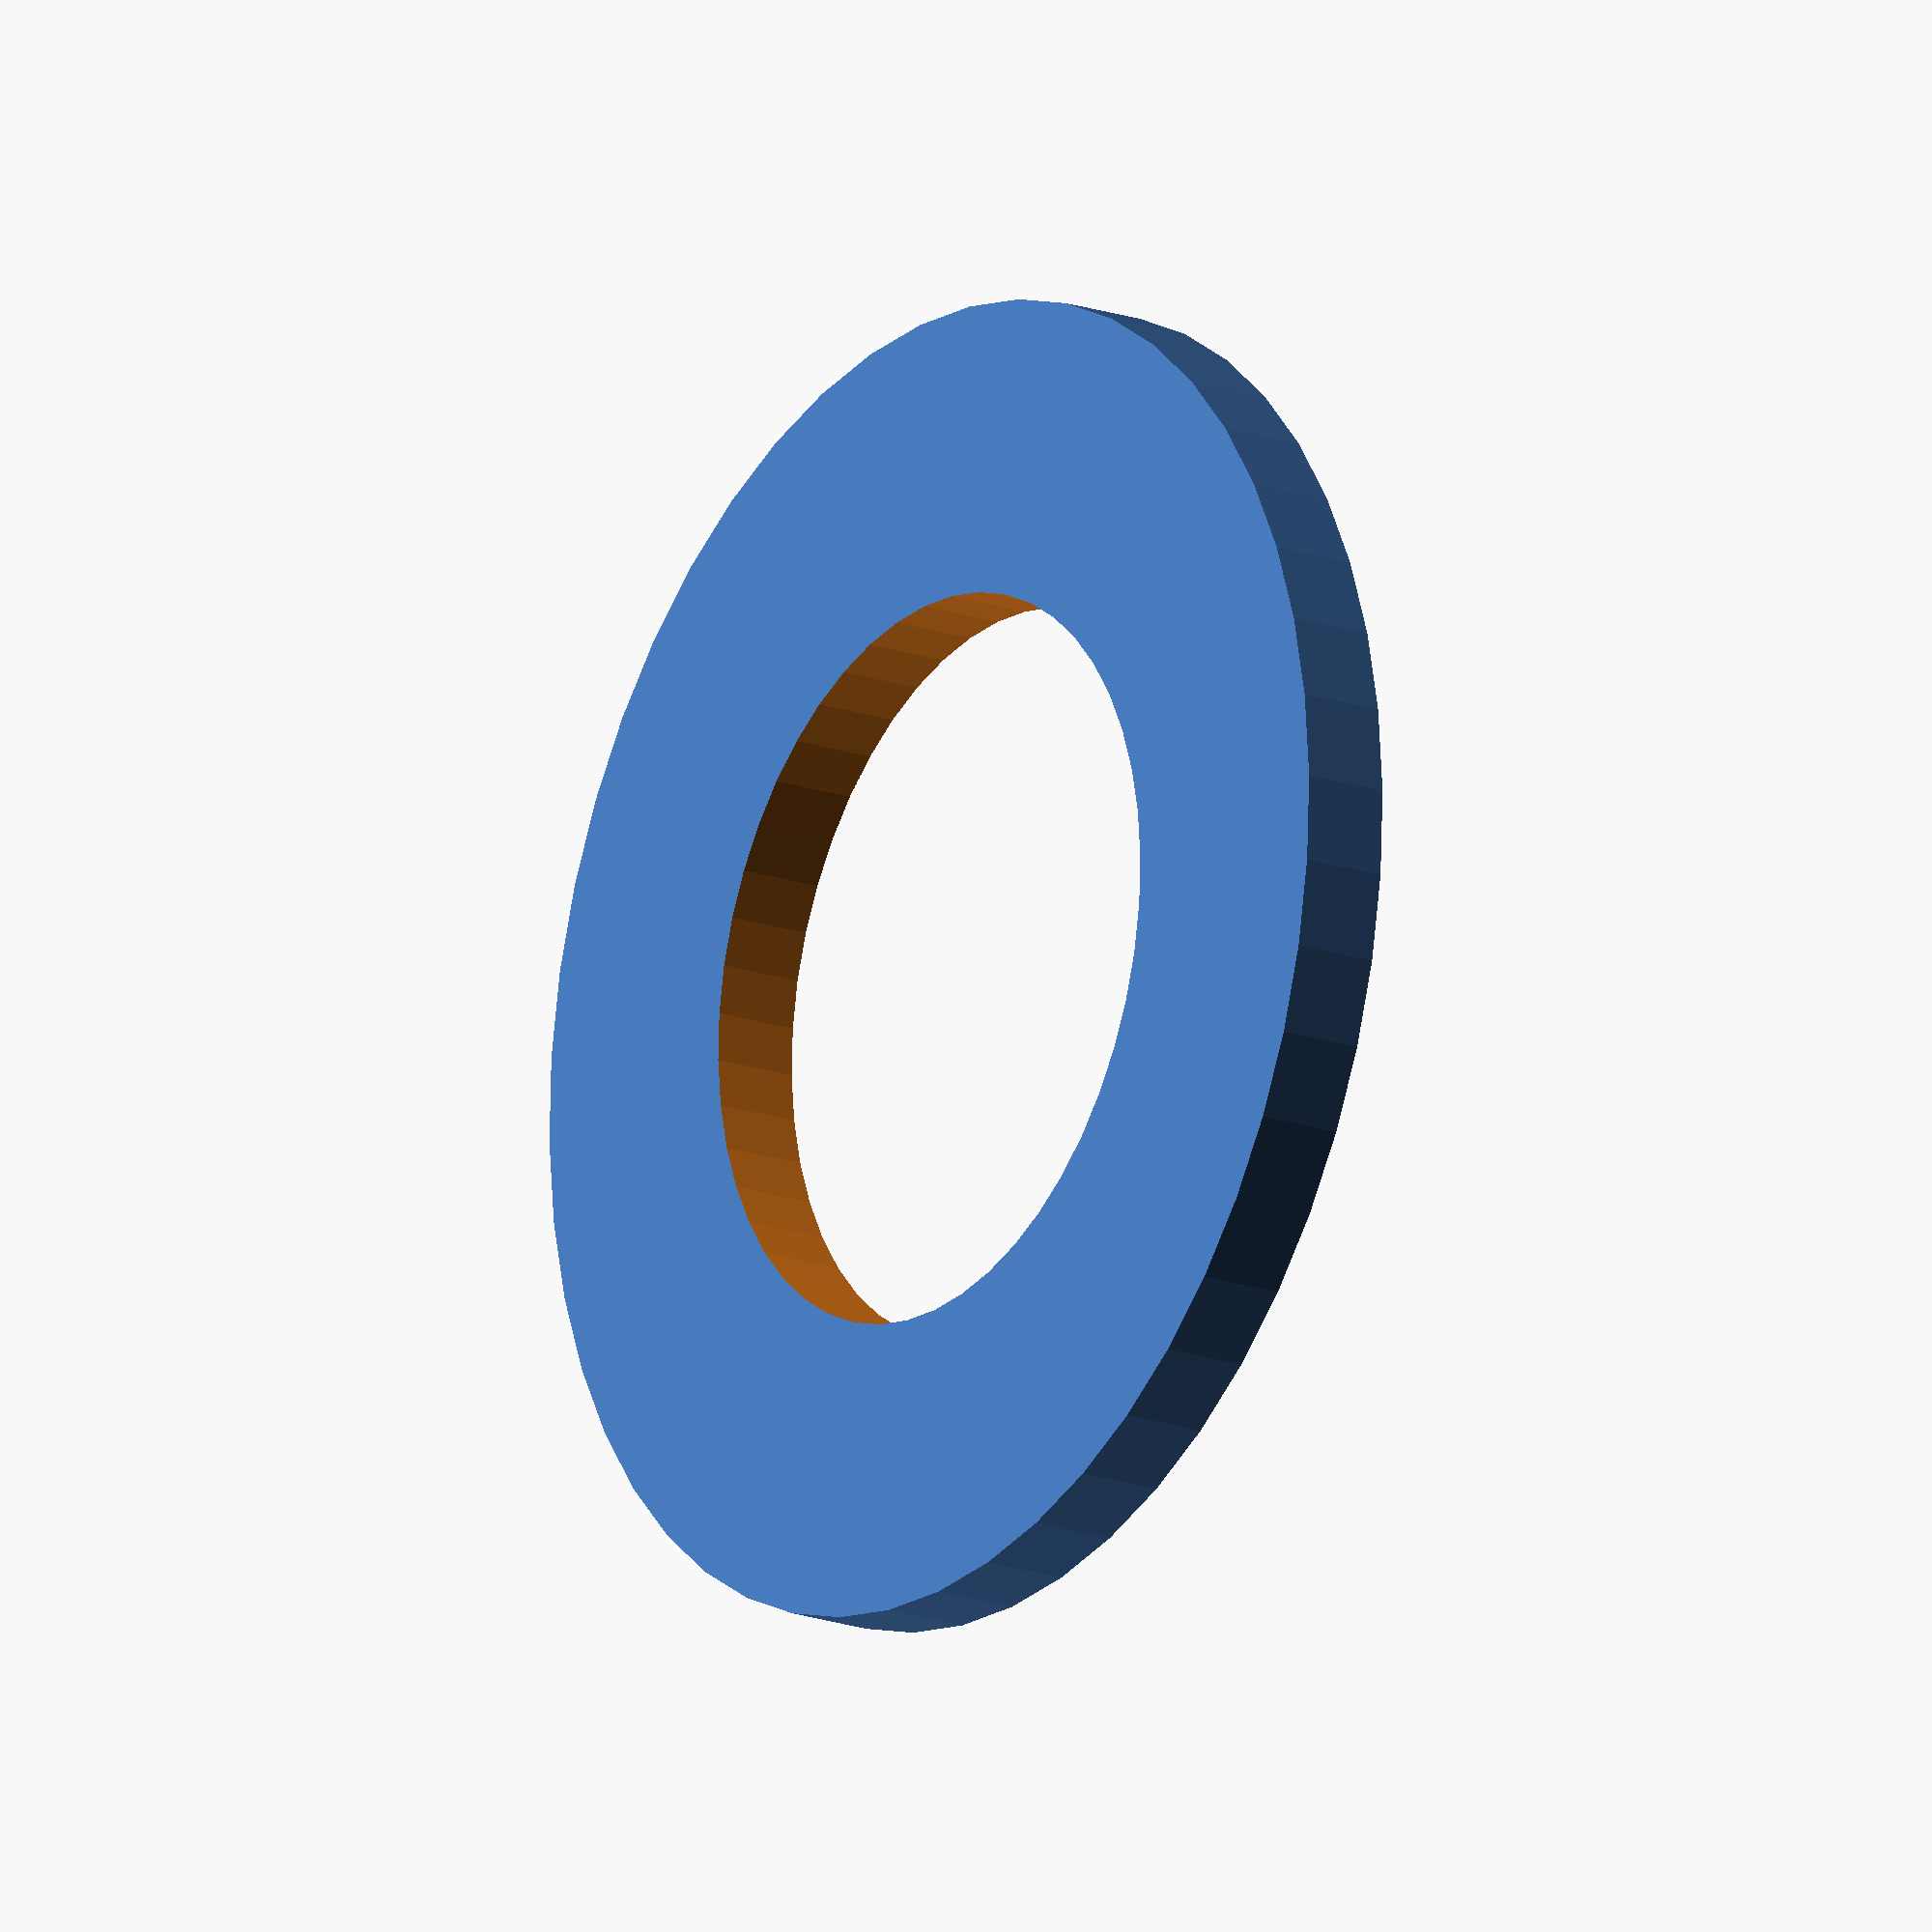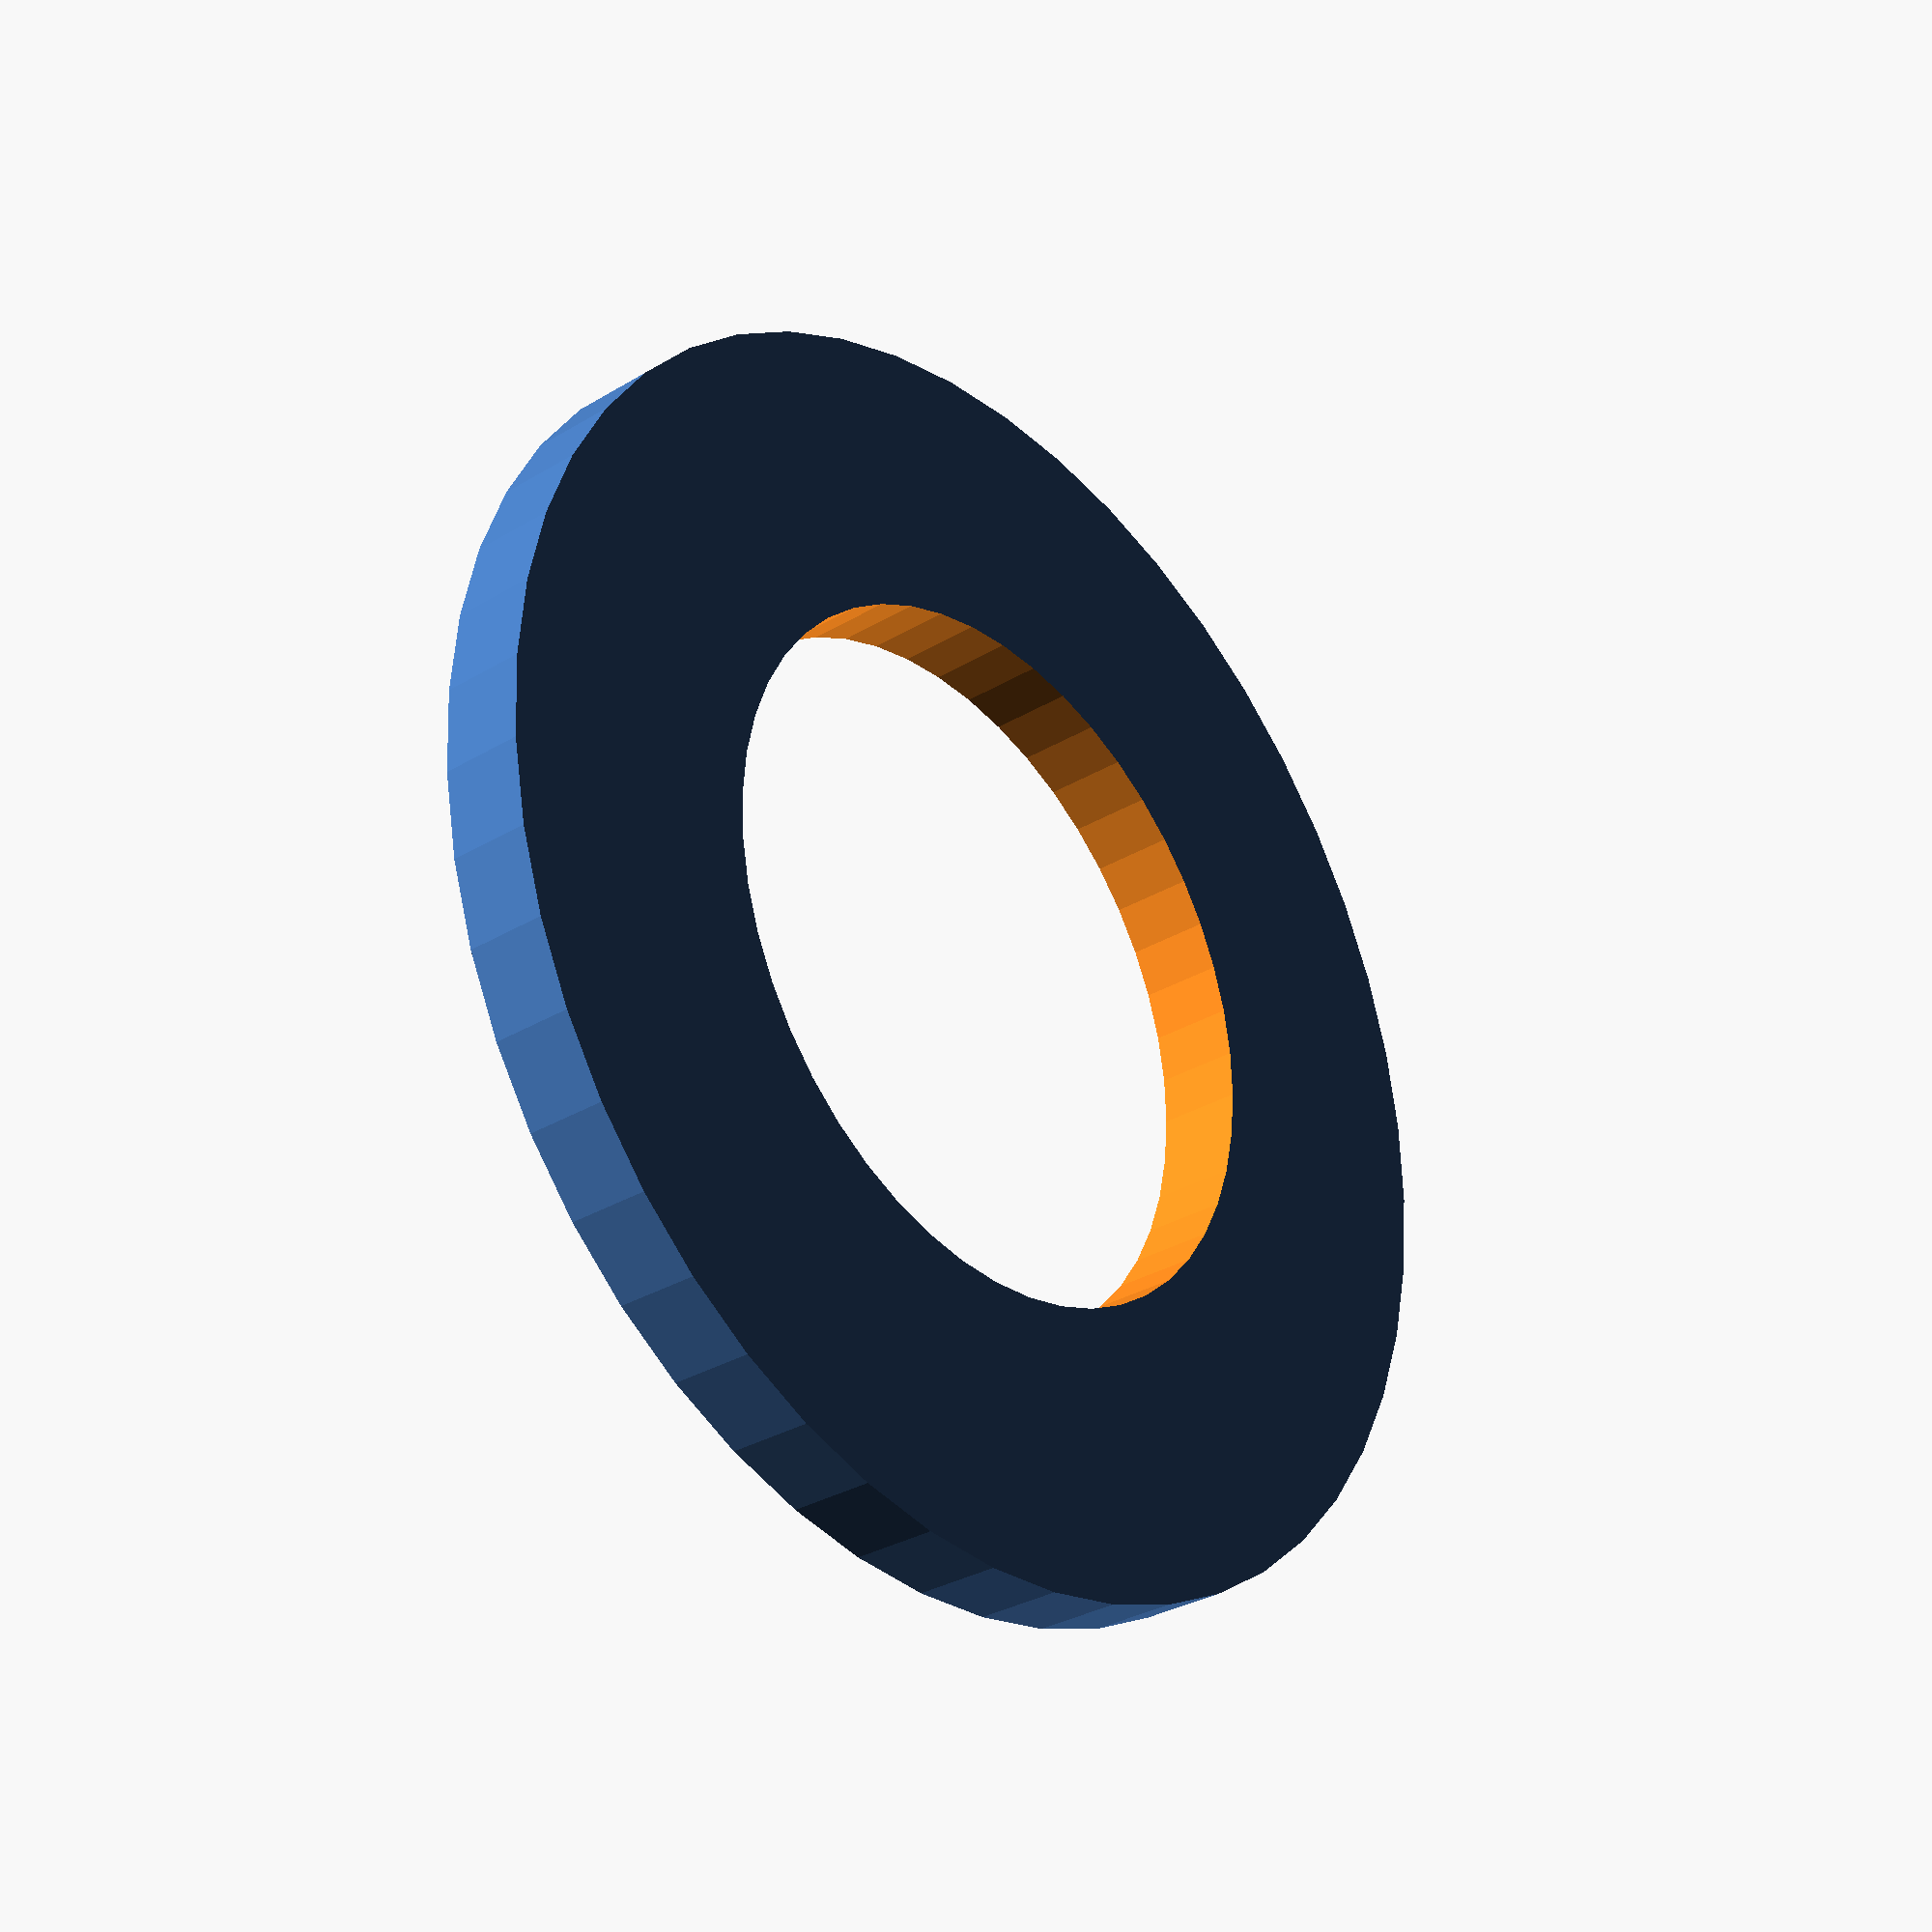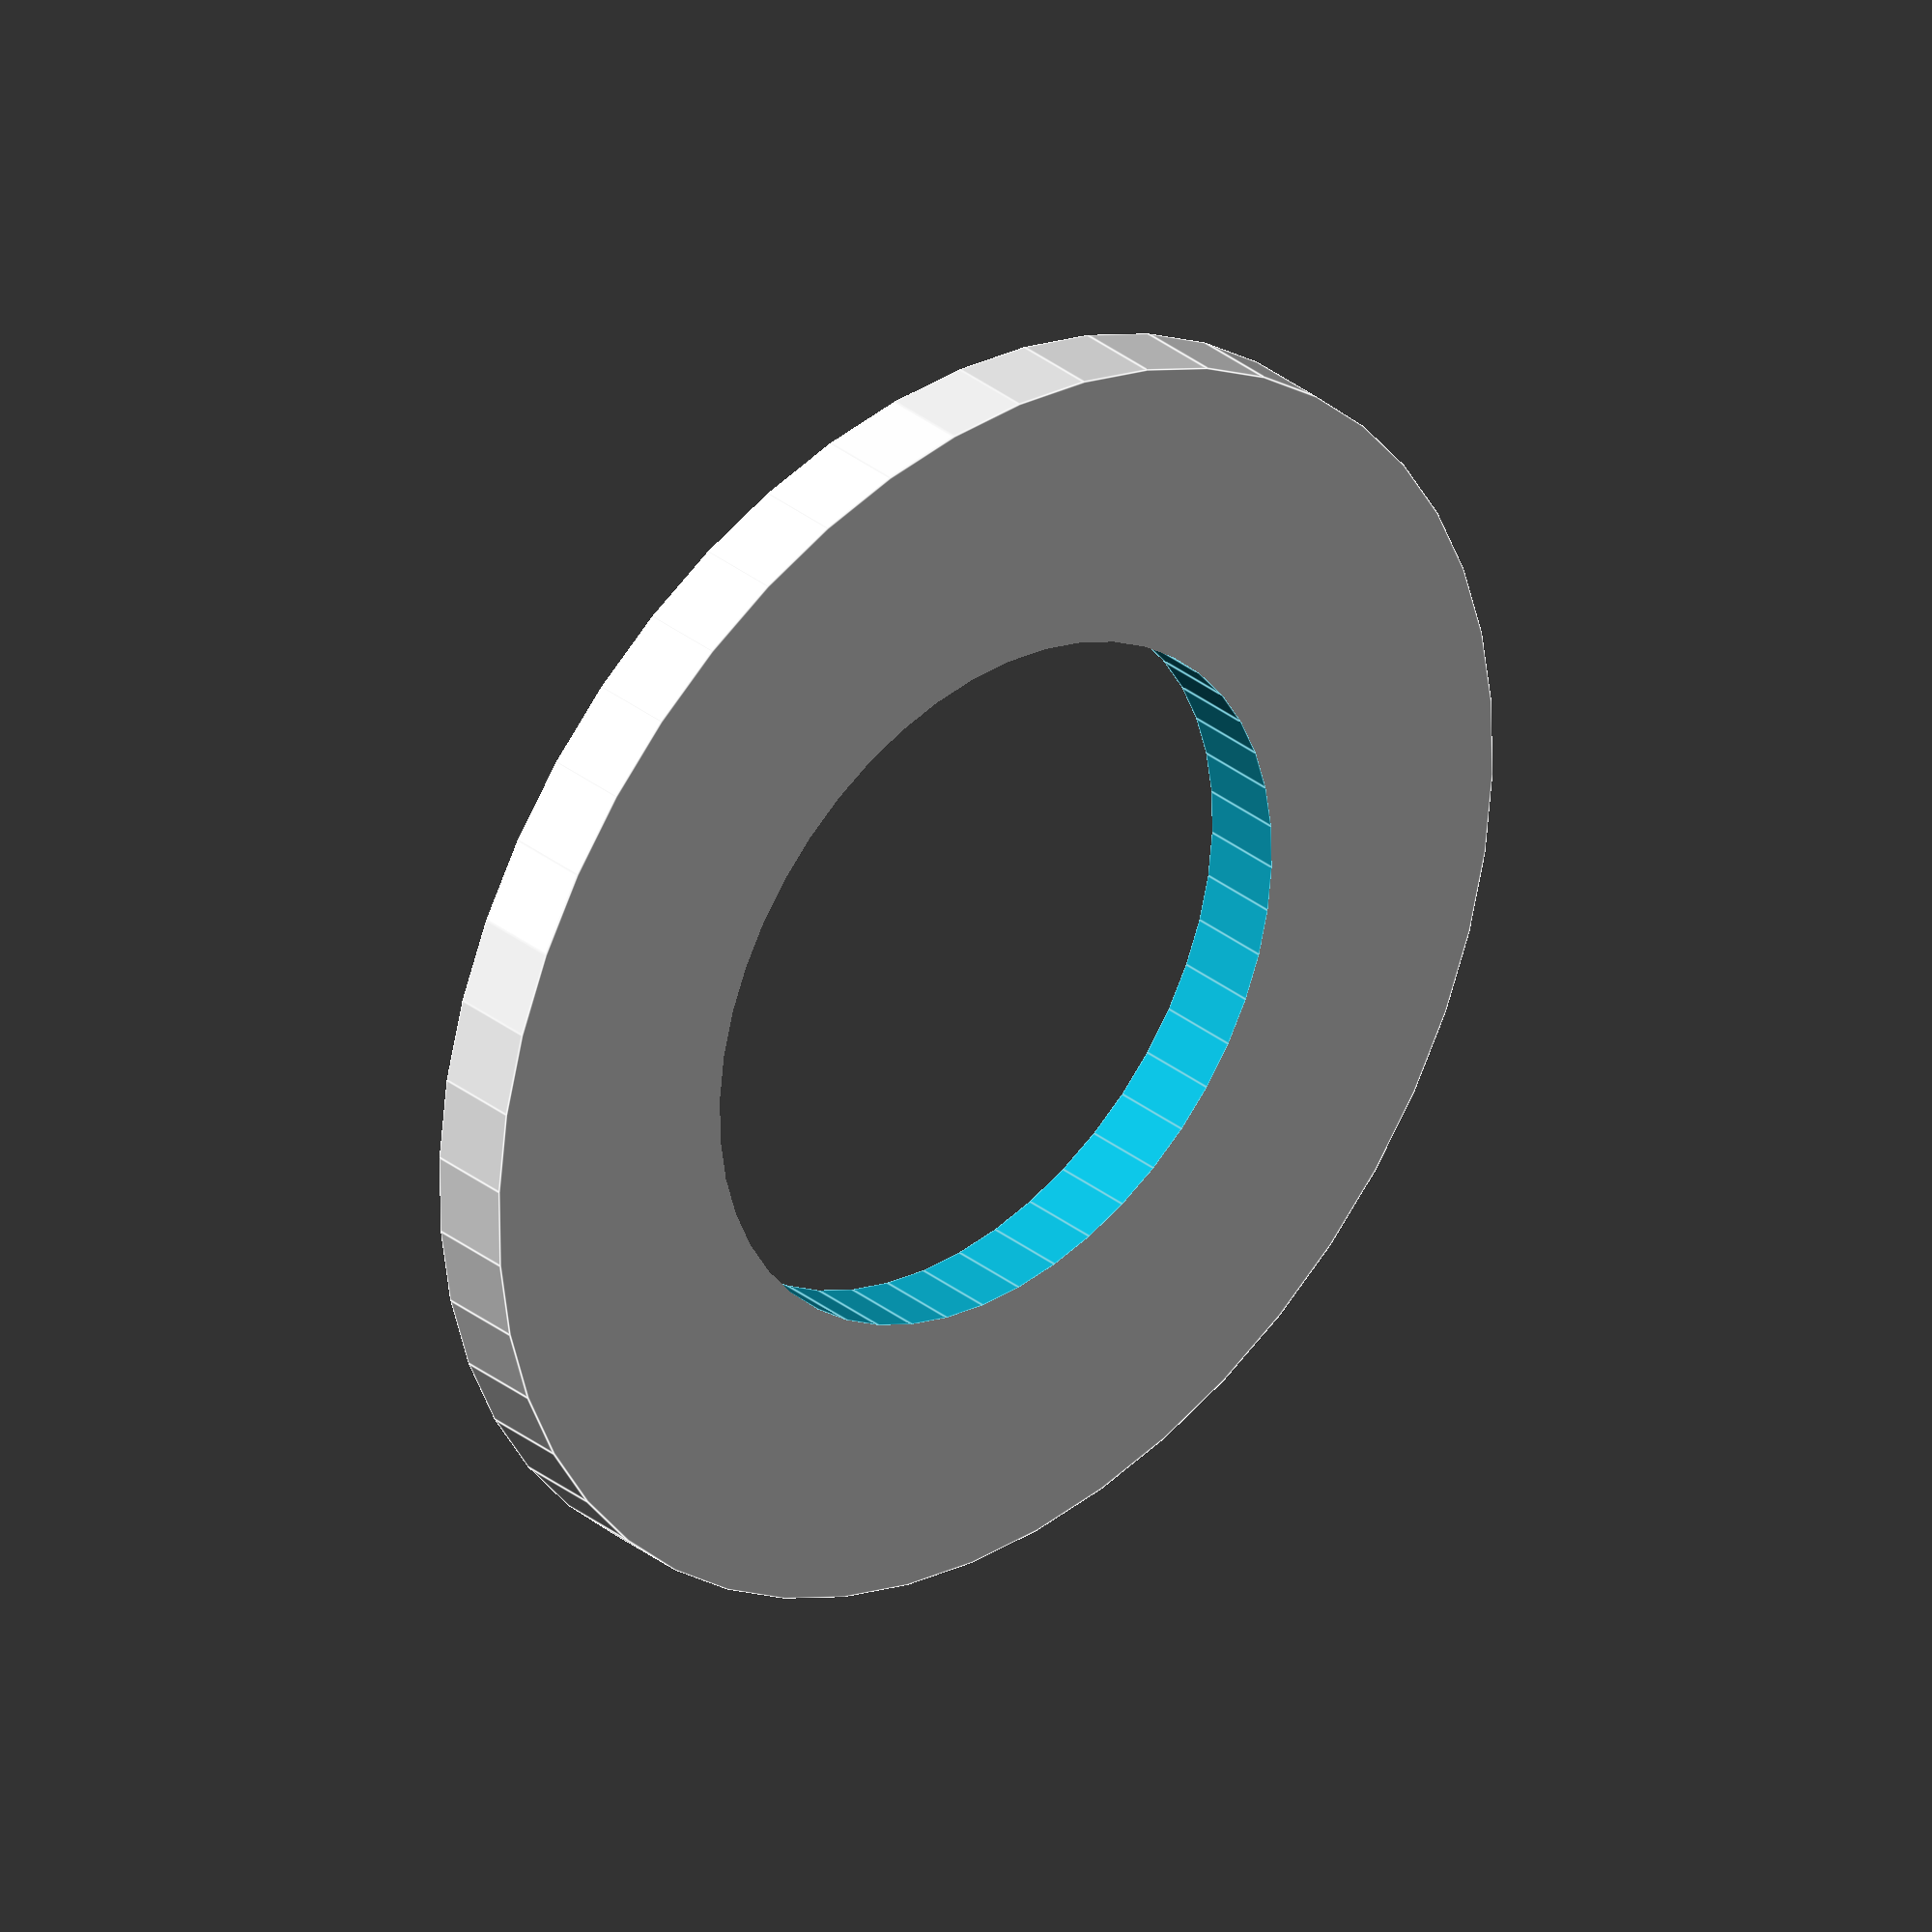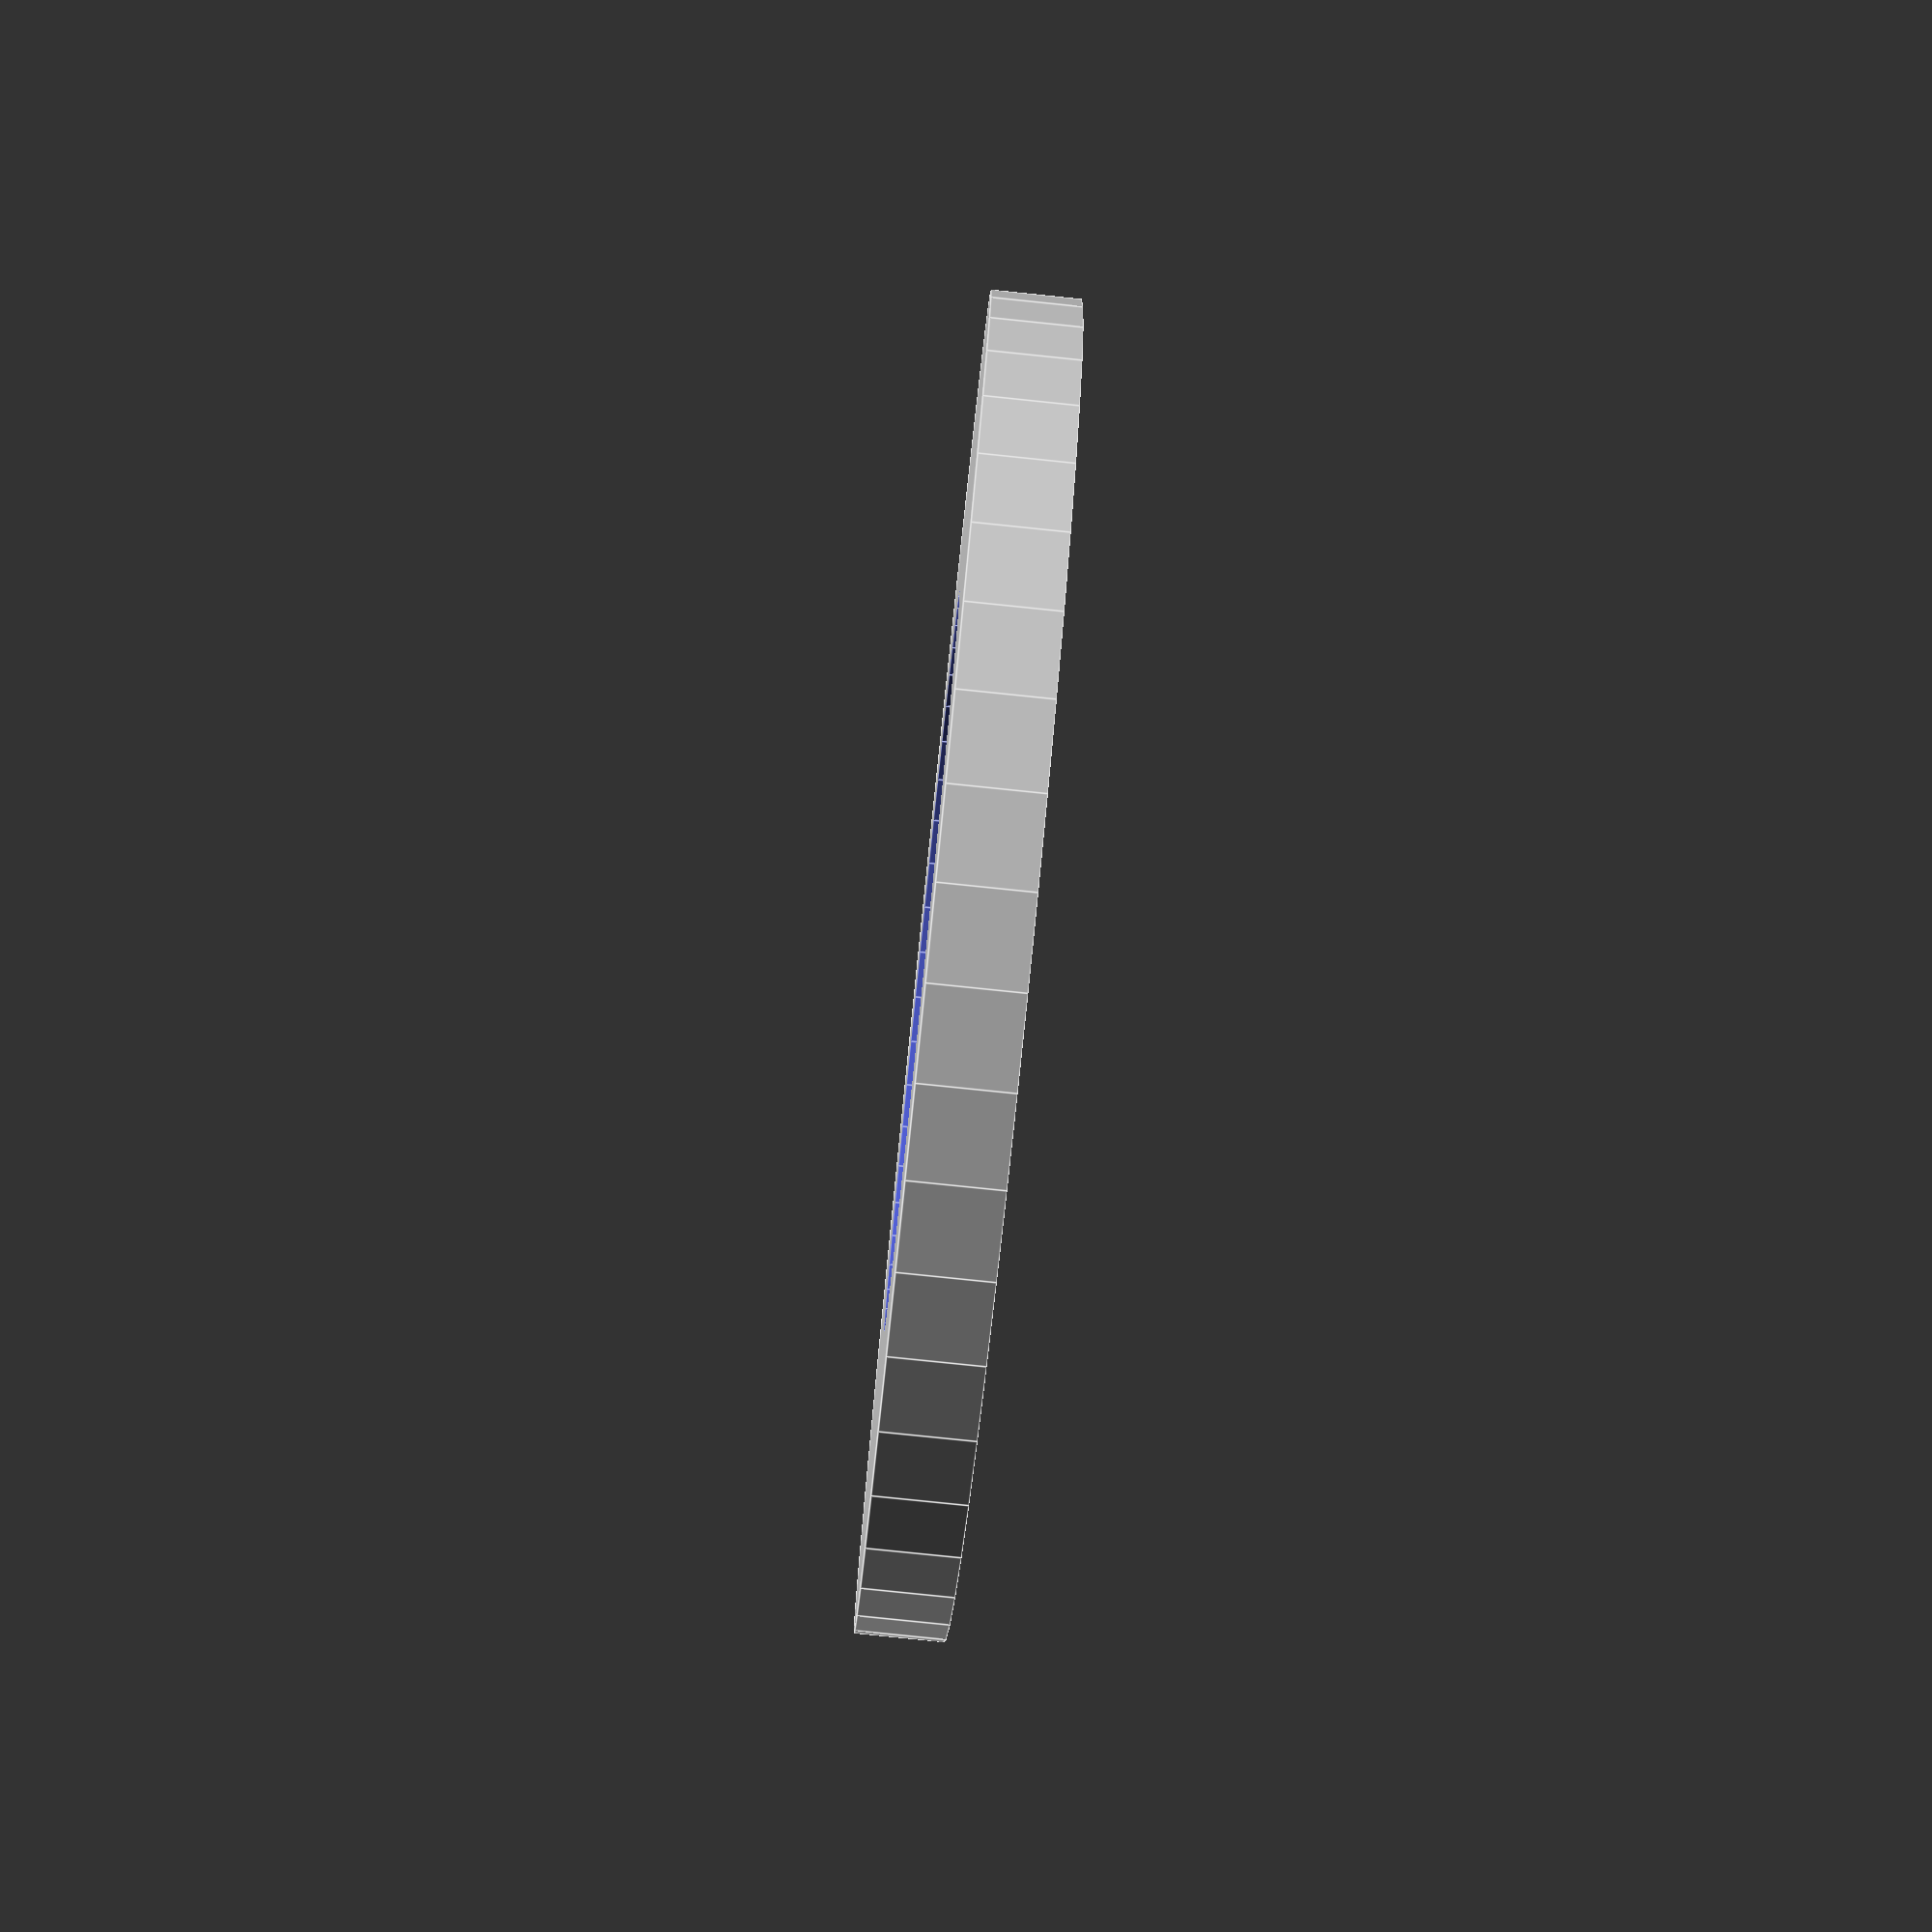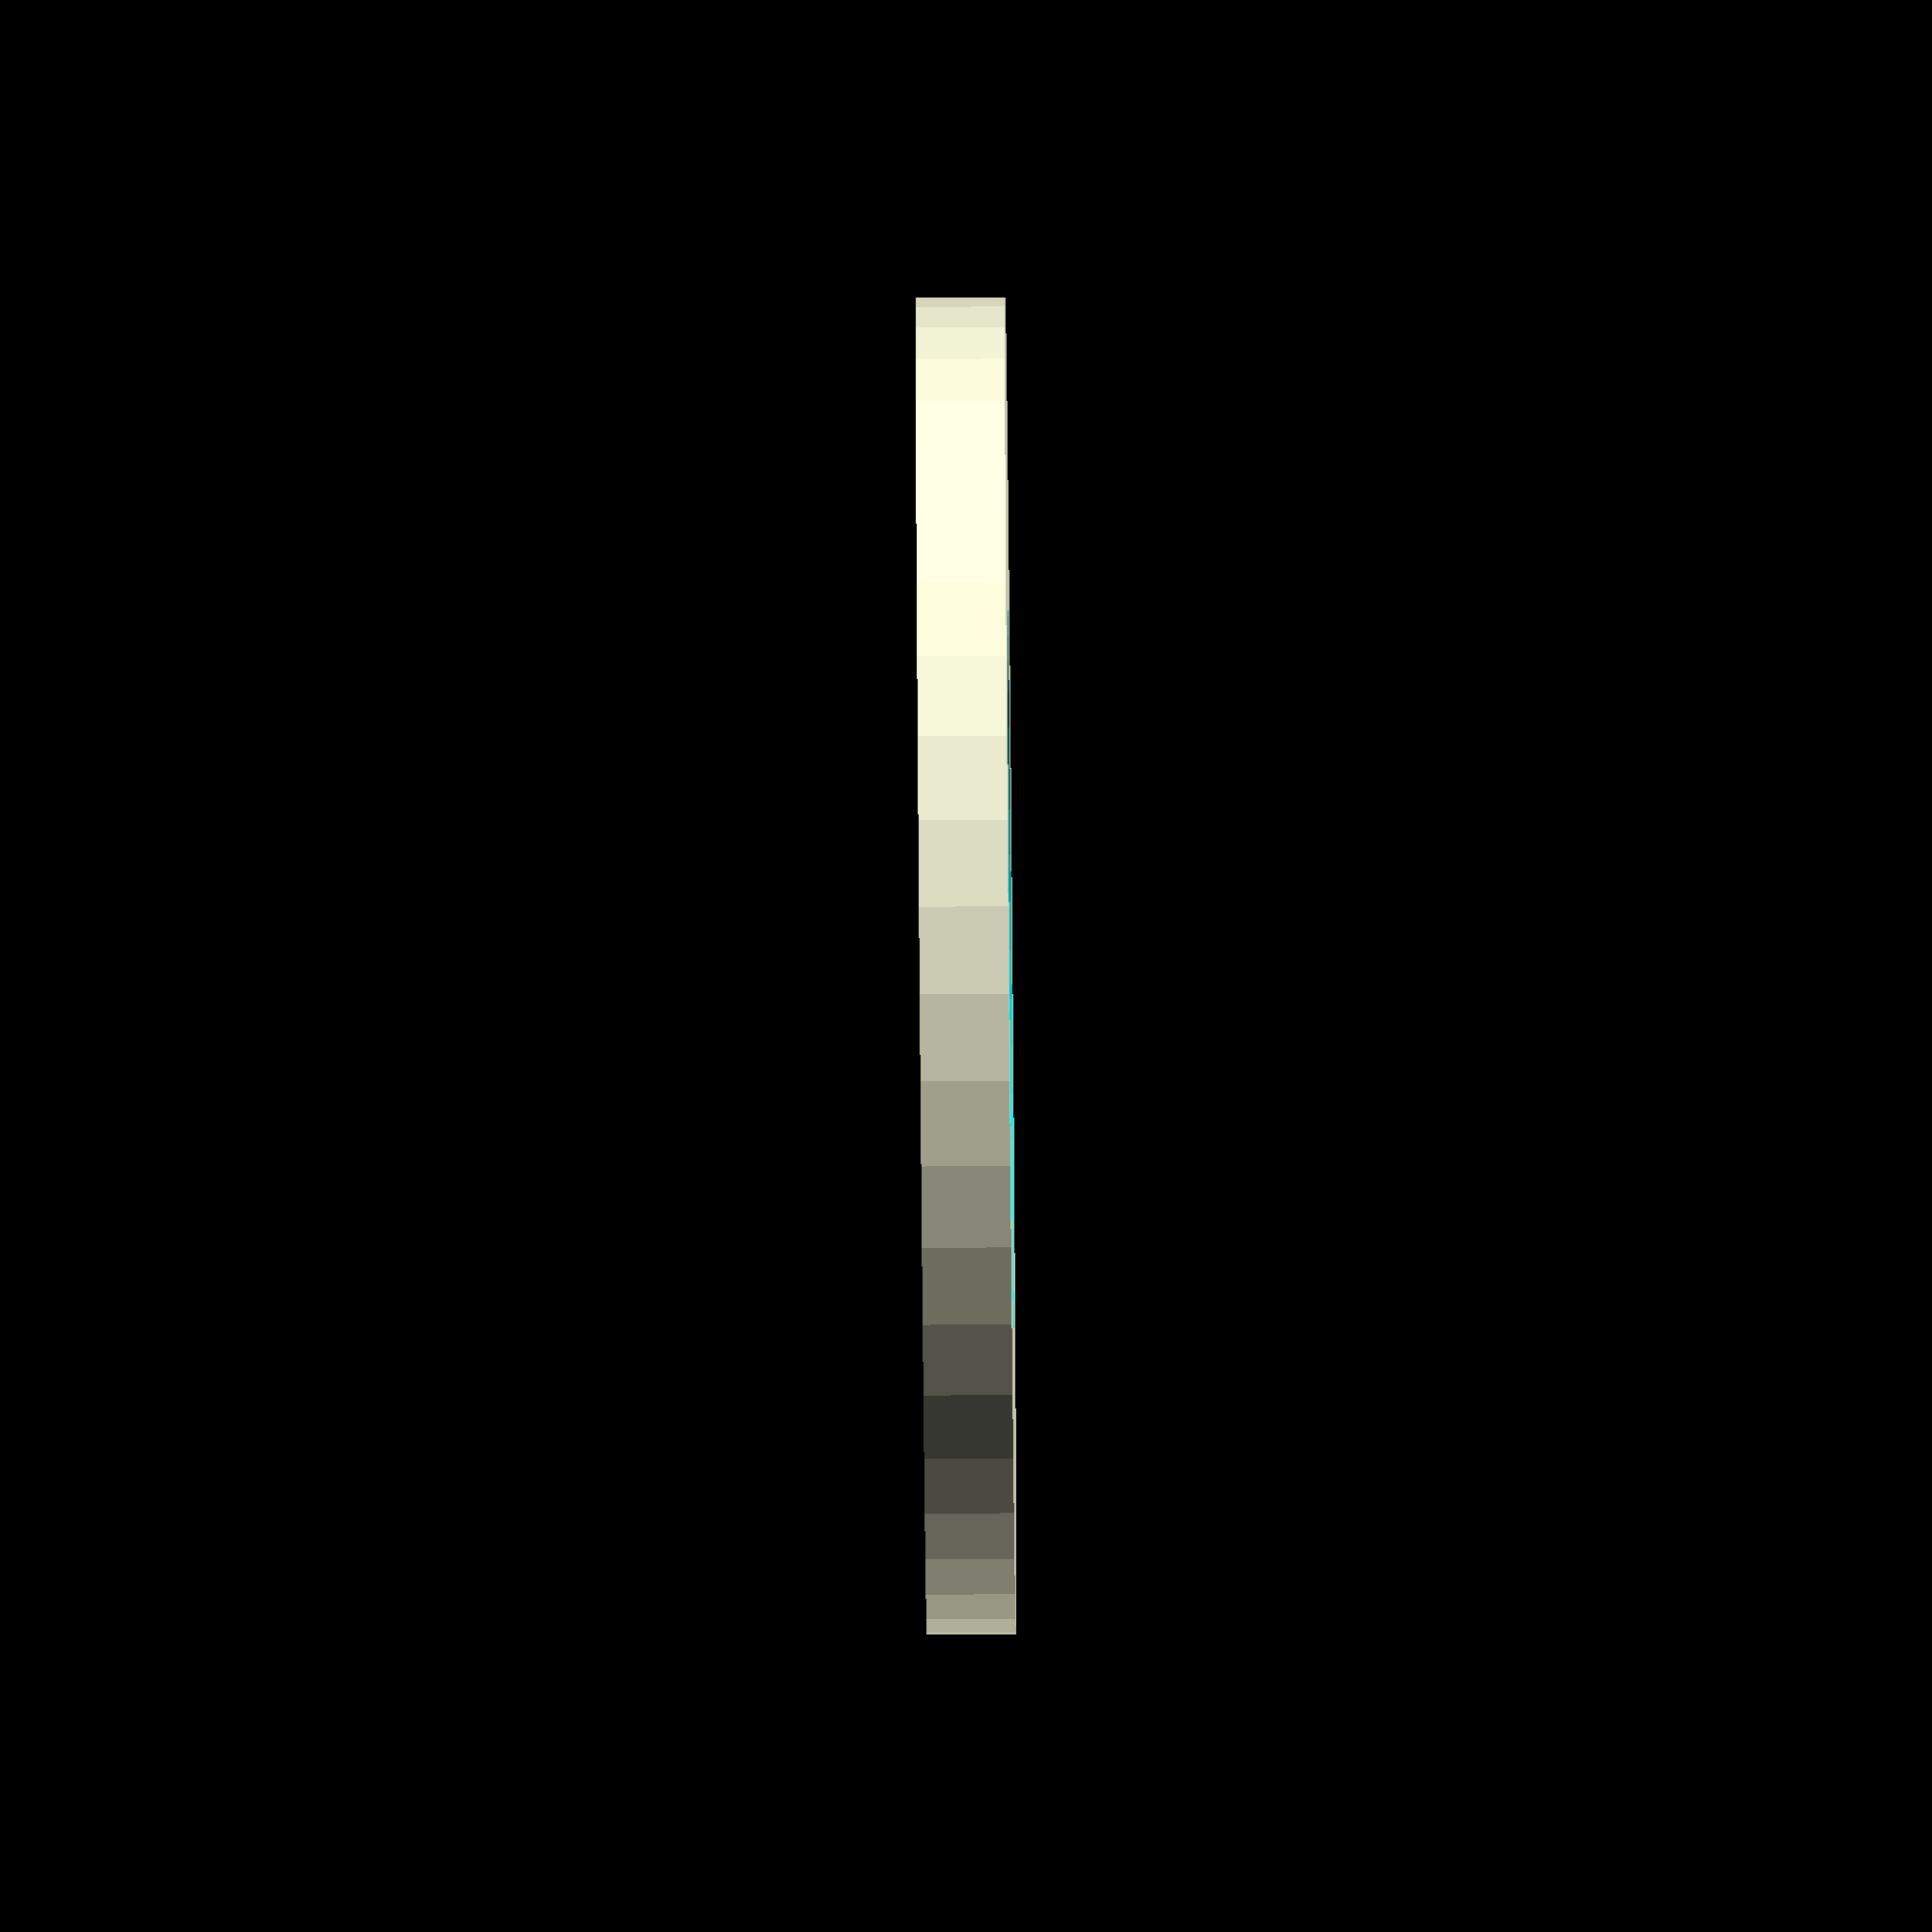
<openscad>
wall=1.5;
id=12.5;
od=12.5 + 5*2;
$fn=48;

count=1;

washers(count);

module washers(count=1) {
  slot_w = od+1;
  start_x = count/2 * -slot_w;
  for(i=[0:count-1]) {
      x = start_x + slot_w/2 + i * slot_w;
      translate([x,0,0]) difference() {
        cylinder(d=od, h=wall, center=true);
        cylinder(d=id, h=wall*1.01, center=true);
      }
  }
}



</openscad>
<views>
elev=17.7 azim=271.4 roll=235.4 proj=o view=solid
elev=210.7 azim=171.4 roll=48.8 proj=p view=solid
elev=328.2 azim=62.7 roll=318.0 proj=o view=edges
elev=260.6 azim=150.3 roll=275.9 proj=p view=edges
elev=69.8 azim=92.8 roll=270.5 proj=o view=wireframe
</views>
